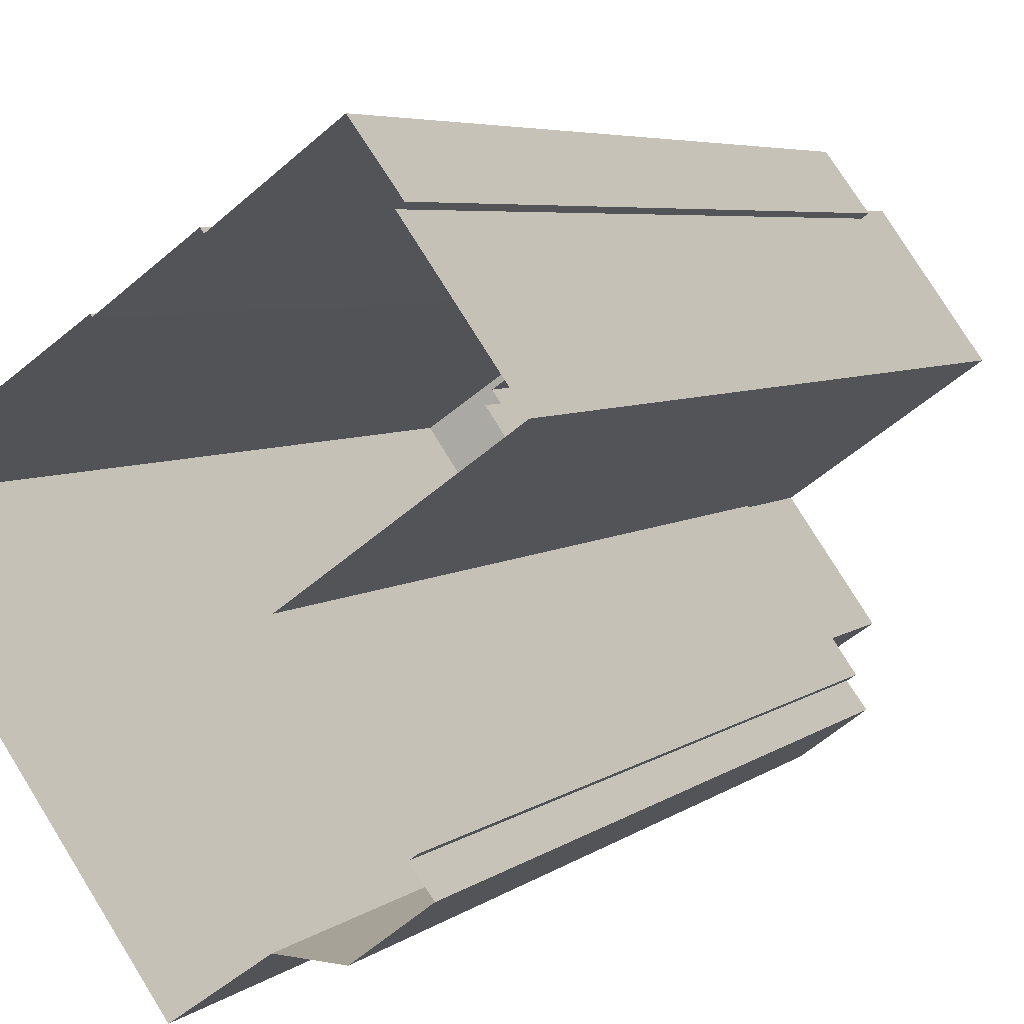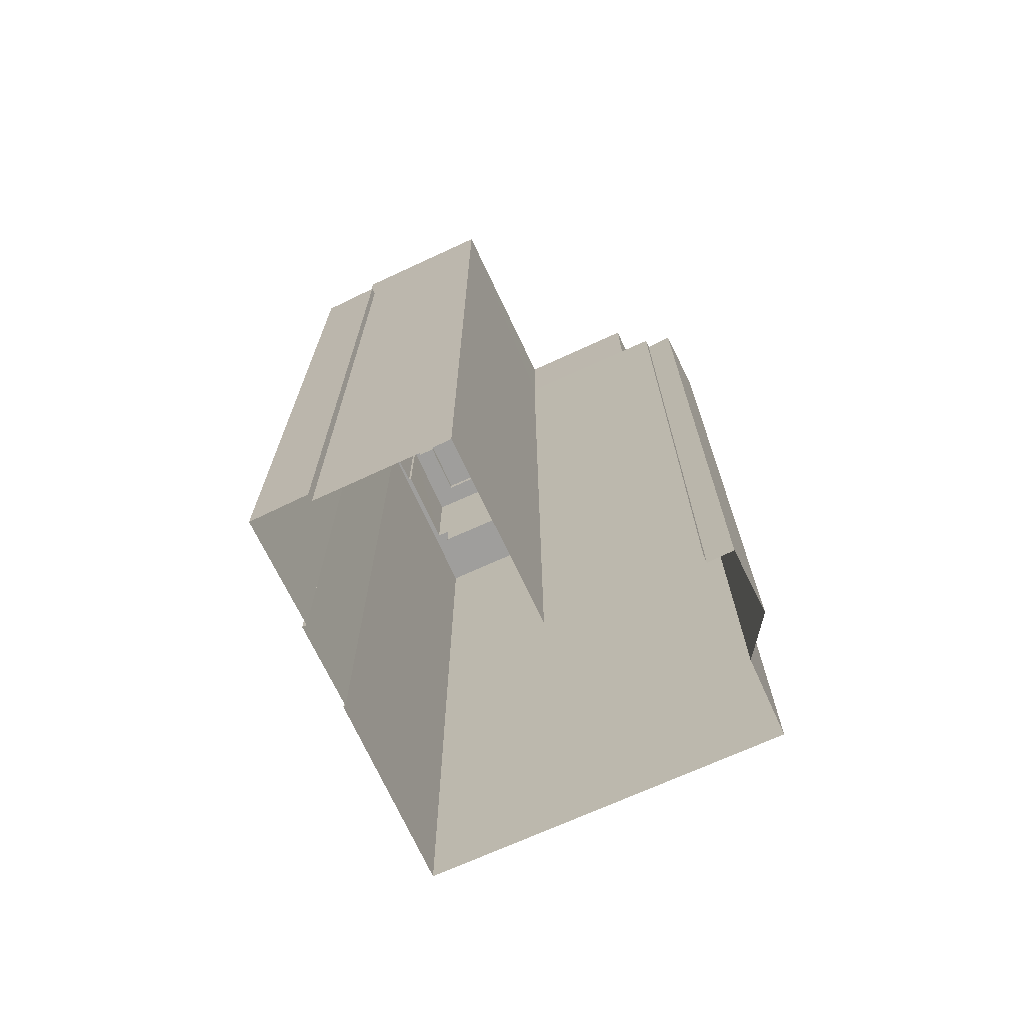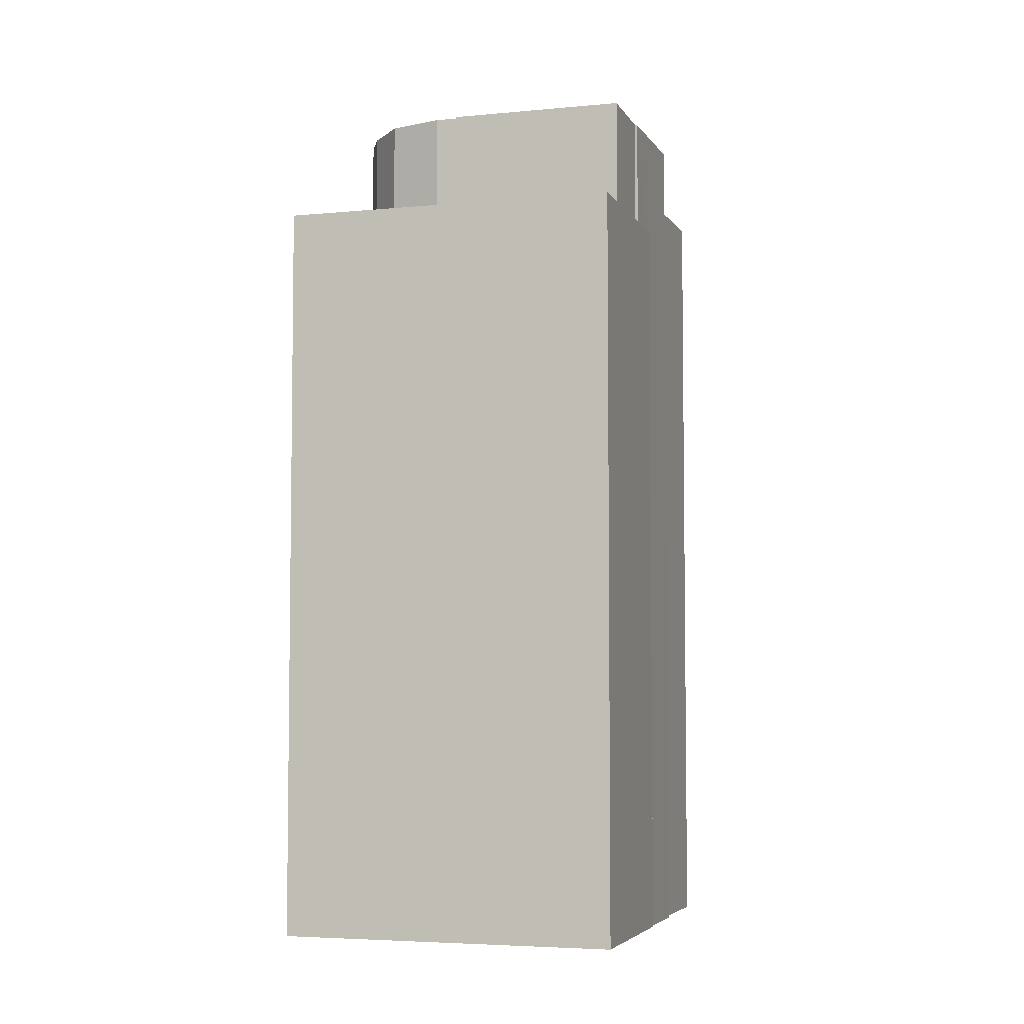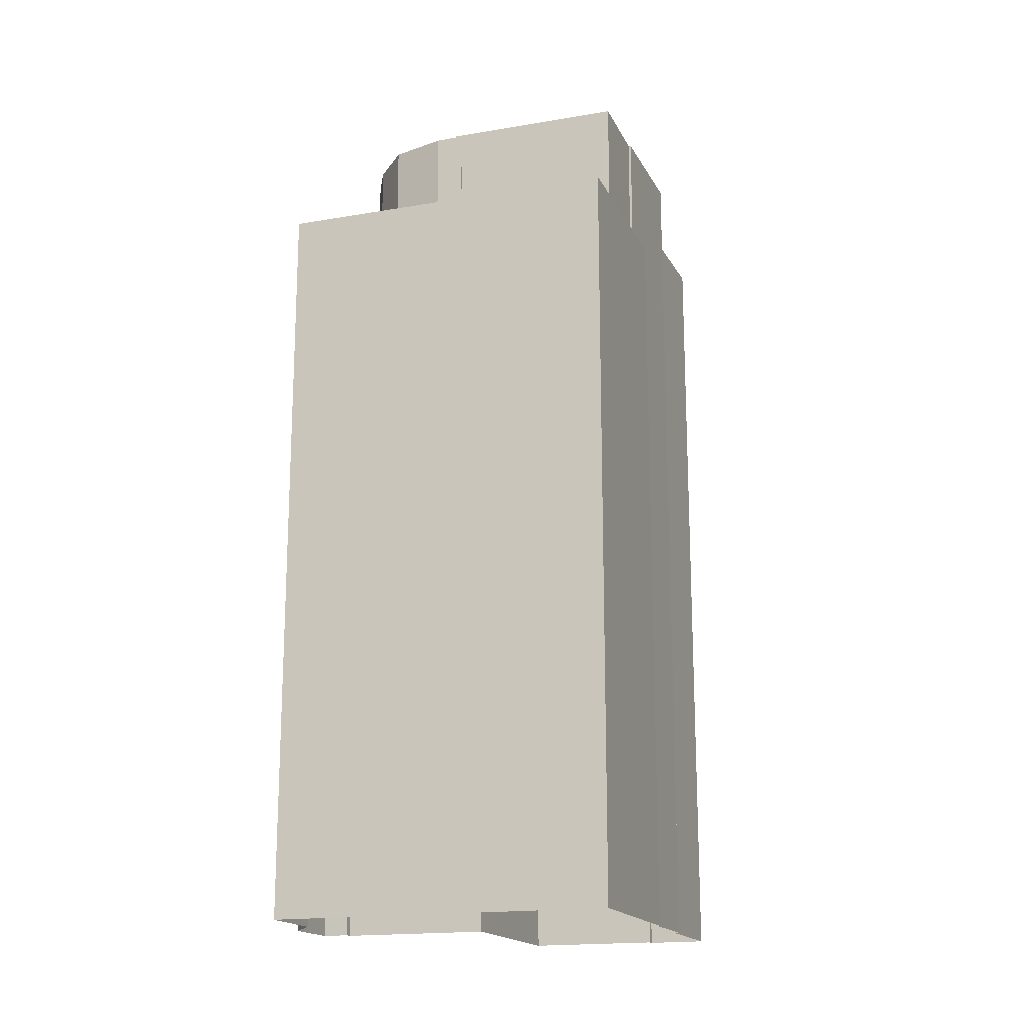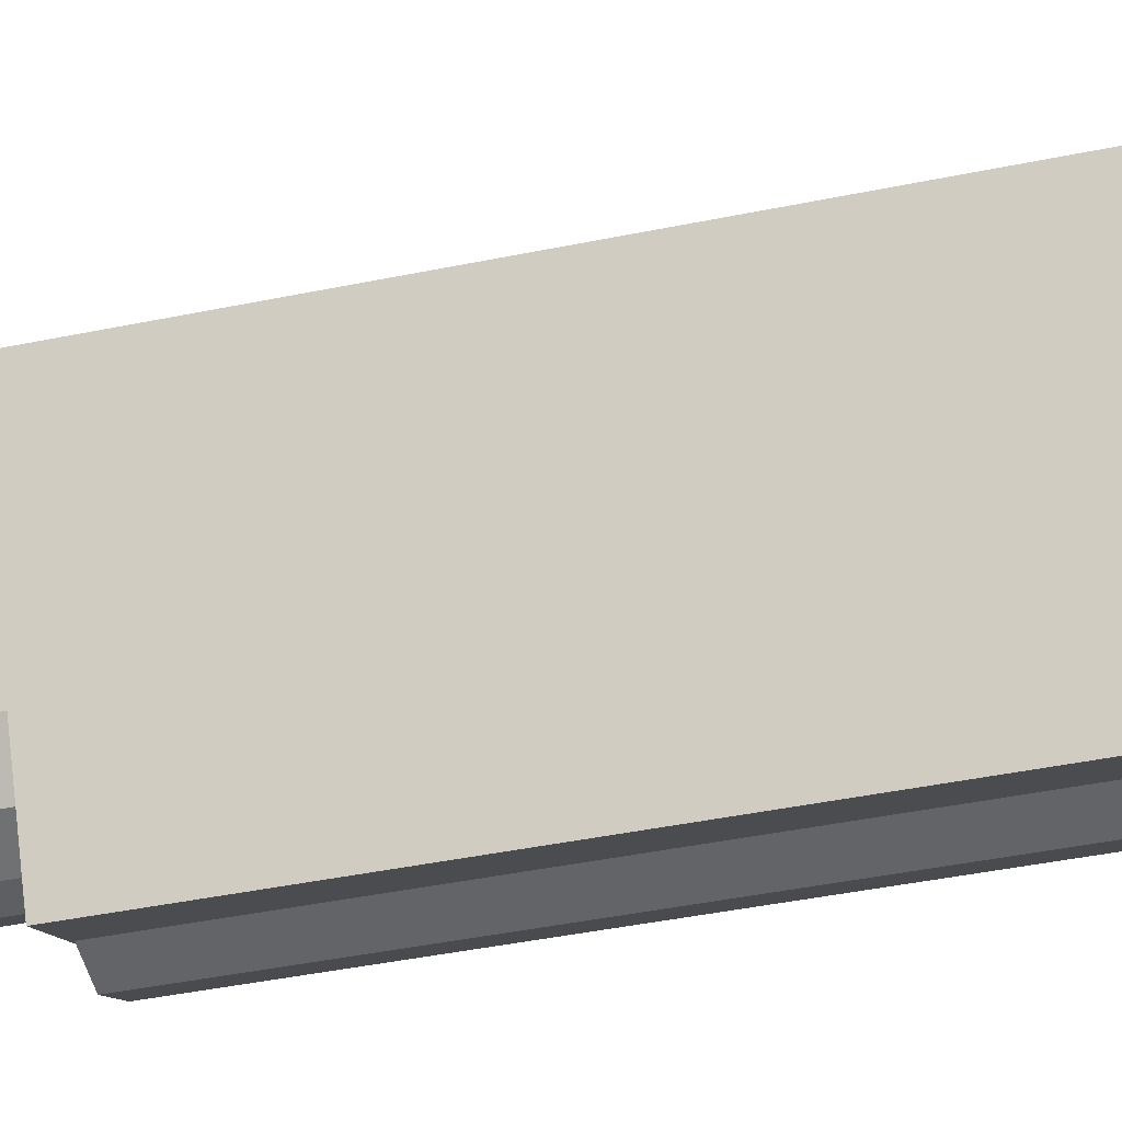
<metadata>
{"format":"obj","ext":"obj","renderer":"f3d","projection":"perspective","resolution":1024,"background":"white","views":[{"elev":4.9,"azim":-156.2,"up":"+Y"},{"elev":-70.9,"azim":-100.5,"up":"+Z"},{"elev":-4.9,"azim":72.1,"up":"+Z"},{"elev":-17.4,"azim":74.1,"up":"+Z"},{"elev":-48.5,"azim":102.6,"up":"+Y"}]}
</metadata>
<code>
v -6992 -3.762e+04 37.52
v -6996 -3.762e+04 1.919
v -6996 -3.762e+04 37.52
v -6992 -3.762e+04 1.917
v -6997 -3.762e+04 37.52
v -6997 -3.762e+04 37.52
v -6997 -3.762e+04 1.919
v -6997 -3.762e+04 1.919
v -6993 -3.763e+04 37.52
v -6993 -3.763e+04 40.46
v -6992 -3.762e+04 1.917
v -6992 -3.762e+04 40.46
v -6989 -3.763e+04 1.916
v -6989 -3.763e+04 35.59
v -6988 -3.763e+04 35.59
v -6988 -3.763e+04 40.46
v -6997 -3.762e+04 40.46
v -7001 -3.763e+04 40.46
v -7001 -3.763e+04 1.92
v -6997 -3.762e+04 37.52
v -6994 -3.763e+04 1.917
v -6994 -3.763e+04 35.59
v -6994 -3.763e+04 40.43
v -6993 -3.763e+04 40.46
v -6994 -3.763e+04 40.43
v -6993 -3.763e+04 39.63
v -6994 -3.763e+04 39.63
v -6994 -3.763e+04 35.59
v -6988 -3.763e+04 35.59
v -6988 -3.763e+04 40.46
v -6992 -3.763e+04 40.46
v -6992 -3.763e+04 39.63
v -7000 -3.763e+04 40.46
v -6999 -3.763e+04 39.87
v -6997 -3.762e+04 40.46
v -6997 -3.762e+04 39.46
v -6997 -3.763e+04 39.46
v -7000 -3.763e+04 39.87
v -6999 -3.763e+04 39.46
v -6993 -3.763e+04 40.46
v -6993 -3.763e+04 39.46
v -6992 -3.763e+04 40.46
v -6992 -3.763e+04 39.46
v -6989 -3.763e+04 40.46
v -6989 -3.763e+04 39.46
v -6994 -3.763e+04 39.87
v -6994 -3.763e+04 40.43
v -6993 -3.763e+04 39.63
v -6993 -3.763e+04 40.43
v -6993 -3.763e+04 39.63
v -6993 -3.763e+04 40.46
v -6993 -3.763e+04 40.46
v -6993 -3.763e+04 39.63
v -6989 -3.763e+04 40.46
v -6988 -3.763e+04 39.85
v -6988 -3.763e+04 40.46
v -6988 -3.763e+04 39.5
v -6989 -3.763e+04 39.85
v -6988 -3.763e+04 39.5
v -6990 -3.763e+04 39.97
v -6990 -3.763e+04 39.85
v -6991 -3.763e+04 39.5
v -6991 -3.763e+04 39.85
v -6992 -3.763e+04 39.5
v -6990 -3.763e+04 40.04
v -6992 -3.763e+04 40.46
v -6992 -3.763e+04 40.43
v -6992 -3.763e+04 40.43
v -6990 -3.763e+04 39.85
v -6988 -3.763e+04 40.46
v -6989 -3.763e+04 39.5
v -6989 -3.763e+04 40.46
v -6988 -3.763e+04 39.5
v -6990 -3.763e+04 39.73
v -6990 -3.763e+04 39.5
v -6990 -3.763e+04 39.97
v -6990 -3.763e+04 40.46
v -6992 -3.763e+04 39.5
v -6990 -3.763e+04 39.66
v -6992 -3.763e+04 40.43
v -6992 -3.763e+04 40.43
v -6992 -3.763e+04 40.46
v -6990 -3.763e+04 39.85
v -6990 -3.763e+04 40.04
v -6992 -3.763e+04 39.87
v -6993 -3.763e+04 39.87
v -6993 -3.763e+04 39.46
v -6992 -3.763e+04 39.46
v -6992 -3.763e+04 39.46
v -6991 -3.763e+04 39.46
v -6991 -3.763e+04 41.69
v -6992 -3.763e+04 41.69
v -6996 -3.763e+04 39.46
v -6996 -3.763e+04 41.69
v -6995 -3.763e+04 41.69
v -6995 -3.763e+04 39.46
v -6998 -3.764e+04 1.918
v -6998 -3.764e+04 35.59
v -6997 -3.764e+04 1.918
v -6997 -3.764e+04 35.45
v -6994 -3.764e+04 35.45
v -6991 -3.764e+04 35.58
v -6991 -3.764e+04 1.915
v -6994 -3.764e+04 1.916
v -6989 -3.763e+04 1.916
v -6982 -3.763e+04 35.58
v -6982 -3.763e+04 1.913
v -6989 -3.763e+04 35.59
v -6997 -3.764e+04 35.59
v -6997 -3.764e+04 35.45
v -6996 -3.764e+04 35.59
v -6996 -3.764e+04 34.29
v -6997 -3.764e+04 35.45
v -6997 -3.764e+04 34.29
v -6985 -3.763e+04 34.28
v -6983 -3.763e+04 34.28
v -6983 -3.763e+04 35.58
v -6985 -3.763e+04 35.58
v -6991 -3.764e+04 34.28
v -6991 -3.764e+04 35.58
v -6995 -3.764e+04 35.45
v -6995 -3.764e+04 34.29
v -6998 -3.764e+04 1.918
v -6998 -3.764e+04 35.45
v -6996 -3.764e+04 35.45
v -6996 -3.764e+04 1.917
v -6989 -3.763e+04 40.5
v -6989 -3.763e+04 40.46
v -6993 -3.763e+04 40.5
v -6993 -3.763e+04 40.43
v -6993 -3.763e+04 39.63
v -6991 -3.763e+04 39.46
v -6993 -3.763e+04 40.43
v -6993 -3.763e+04 39.46
v -6993 -3.763e+04 39.63
v -6989 -3.764e+04 39.5
v -6991 -3.763e+04 39.5
v -6991 -3.763e+04 40.43
v -6989 -3.764e+04 40.5
v -6993 -3.763e+04 40.5
v -6993 -3.763e+04 40.43
v -6989 -3.763e+04 40.5
v -6991 -3.763e+04 39.97
v -6989 -3.763e+04 39.5
v -6991 -3.763e+04 39.5
v -6991 -3.763e+04 39.73
v -6991 -3.763e+04 40.5
v -6991 -3.763e+04 40.04
v -6991 -3.763e+04 39.66
v -6993 -3.763e+04 39.5
v -6993 -3.763e+04 40.43
v -6991 -3.763e+04 39.85
v -6985 -3.763e+04 40.5
v -6985 -3.763e+04 39.5
v -6985 -3.763e+04 35.58
v -6985 -3.763e+04 40.5
v -6989 -3.764e+04 34.28
v -6989 -3.764e+04 40.42
v -6989 -3.764e+04 40.42
v -6989 -3.764e+04 40.5
v -6992 -3.763e+04 39.63
v -6991 -3.764e+04 39.63
v -6991 -3.764e+04 40.43
v -6987 -3.763e+04 40.04
v -6987 -3.763e+04 39.85
v -6987 -3.763e+04 39.97
v -6987 -3.763e+04 39.73
v -6987 -3.763e+04 39.66
v -6986 -3.763e+04 39.85
v -6986 -3.763e+04 39.5
v -6988 -3.763e+04 39.73
v -6989 -3.763e+04 39.5
v -6988 -3.763e+04 39.66
v -6988 -3.763e+04 39.85
v -6989 -3.763e+04 39.85
v -6988 -3.763e+04 39.85
v -6995 -3.764e+04 39.63
v -6995 -3.764e+04 40.43
v -6995 -3.764e+04 39.63
v -6994 -3.764e+04 40.43
v -6994 -3.764e+04 39.63
v -6996 -3.764e+04 39.63
v -6996 -3.764e+04 40.43
v -6993 -3.763e+04 40.43
v -6993 -3.763e+04 39.63
v -6989 -3.764e+04 39.62
v -6989 -3.764e+04 40.42
v -6990 -3.764e+04 39.62
v -6990 -3.764e+04 40.42
v -6992 -3.764e+04 39.63
v -6992 -3.764e+04 40.43
v -6996 -3.764e+04 34.29
v -6997 -3.764e+04 35.59
v -6997 -3.764e+04 40.43
v -6996 -3.764e+04 40.43
v -6993 -3.763e+04 40.43
v -6993 -3.763e+04 39.87
v -6989 -3.764e+04 40.42
v -6989 -3.764e+04 34.28
v -6990 -3.764e+04 34.28
v -6990 -3.764e+04 40.42
v -6992 -3.764e+04 34.29
v -6992 -3.764e+04 40.43
v -6994 -3.764e+04 34.29
v -6994 -3.764e+04 40.43
v -6992 -3.763e+04 39.63
v -6992 -3.763e+04 40.92
v -6991 -3.764e+04 40.92
v -6991 -3.764e+04 39.63
v -6993 -3.764e+04 39.63
v -6993 -3.764e+04 40.92
v -6994 -3.764e+04 39.63
v -6994 -3.764e+04 40.92
f 123 99 126
f 7 2 8
f 19 8 21
f 99 97 21
f 104 126 99
f 21 103 104
f 21 107 103
f 4 11 13
f 8 2 4
f 13 105 107
f 8 4 21
f 21 104 99
f 13 107 21
f 4 13 21
f 1 2 3
f 1 4 2
f 5 6 7
f 8 5 7
f 7 3 2
f 7 6 3
f 9 10 1
f 4 1 11
f 11 1 12
f 1 10 12
f 13 11 14
f 15 14 16
f 16 14 12
f 14 11 12
f 17 5 18
f 18 5 19
f 17 20 5
f 19 5 8
f 21 22 19
f 19 22 18
f 18 23 24
f 25 26 24
f 25 27 26
f 28 23 22
f 23 25 24
f 18 22 23
f 20 17 10
f 9 20 10
f 16 29 15
f 16 30 29
f 31 24 26
f 32 31 26
f 33 34 35
f 36 35 37
f 33 38 34
f 37 34 39
f 35 34 37
f 40 36 41
f 40 35 36
f 42 41 43
f 42 40 41
f 44 42 43
f 45 44 43
f 46 38 47
f 48 49 50
f 38 33 47
f 50 49 51
f 47 33 51
f 49 47 51
f 52 50 51
f 52 53 50
f 54 55 56
f 56 55 57
f 54 58 55
f 57 55 59
f 54 60 58
f 58 60 61
f 62 63 64
f 65 54 66
f 67 66 68
f 65 63 69
f 64 63 67
f 65 60 54
f 65 66 63
f 63 66 67
f 70 71 72
f 70 73 71
f 74 71 75
f 76 72 71
f 77 72 76
f 71 74 76
f 75 78 79
f 75 79 74
f 80 81 82
f 83 78 80
f 76 84 77
f 84 82 77
f 84 83 82
f 79 78 83
f 83 80 82
f 85 86 87
f 88 85 87
f 85 88 39
f 34 85 39
f 89 90 91
f 92 89 91
f 93 89 92
f 94 93 92
f 95 93 94
f 95 96 93
f 91 90 96
f 95 91 96
f 22 21 97
f 98 22 97
f 97 99 100
f 100 98 97
f 98 101 102
f 103 101 104
f 102 101 103
f 98 100 101
f 105 106 107
f 105 108 106
f 106 102 103
f 107 106 103
f 13 108 105
f 13 14 108
f 109 110 111
f 111 110 112
f 109 113 110
f 112 110 114
f 115 116 117
f 118 115 117
f 117 116 119
f 120 117 119
f 113 109 121
f 122 121 119
f 119 121 120
f 121 109 120
f 100 123 124
f 100 99 123
f 101 125 126
f 104 101 126
f 125 123 126
f 125 124 123
f 121 122 114
f 110 121 114
f 44 127 128
f 129 127 44
f 129 130 131
f 44 45 132
f 133 132 134
f 131 130 135
f 129 133 130
f 133 129 44
f 133 44 132
f 136 137 138
f 136 138 139
f 139 66 140
f 82 81 141
f 82 141 140
f 138 68 66
f 66 82 140
f 139 138 66
f 142 143 144
f 145 144 146
f 142 147 143
f 144 143 146
f 143 147 148
f 149 145 146
f 150 145 149
f 147 140 148
f 141 151 140
f 148 140 152
f 152 150 149
f 152 151 150
f 151 152 140
f 142 144 70
f 144 73 70
f 56 153 142
f 154 153 56
f 57 154 56
f 56 142 70
f 153 136 139
f 153 154 136
f 155 30 156
f 156 30 127
f 155 29 30
f 127 30 128
f 157 115 118
f 157 118 158
f 159 158 160
f 118 155 156
f 160 158 156
f 158 118 156
f 161 162 163
f 31 32 161
f 163 159 160
f 131 53 52
f 129 31 160
f 52 31 129
f 131 52 129
f 31 161 163
f 31 163 160
f 164 165 166
f 166 165 167
f 165 168 167
f 59 55 169
f 170 59 169
f 171 170 169
f 172 170 173
f 174 175 172
f 169 176 171
f 174 172 173
f 173 170 171
f 175 63 62
f 172 175 62
f 177 178 179
f 179 180 181
f 179 178 180
f 178 177 182
f 183 178 182
f 25 183 182
f 27 25 182
f 184 48 185
f 184 49 48
f 162 186 187
f 163 162 187
f 130 184 185
f 135 130 185
f 187 186 188
f 189 187 188
f 189 188 190
f 191 189 190
f 191 190 181
f 180 191 181
f 112 192 111
f 193 111 194
f 194 111 195
f 111 192 195
f 46 47 196
f 197 46 196
f 23 28 193
f 194 23 193
f 157 158 198
f 199 157 198
f 138 64 67
f 138 137 64
f 150 80 78
f 150 151 80
f 197 196 86
f 87 86 134
f 134 86 133
f 86 196 133
f 200 199 198
f 201 200 198
f 202 200 201
f 203 202 201
f 204 202 203
f 205 204 203
f 192 204 205
f 195 192 205
f 206 207 208
f 209 206 208
f 210 209 208
f 211 210 208
f 212 210 211
f 213 212 211
f 207 212 213
f 207 206 212
f 6 20 3
f 3 20 1
f 6 5 20
f 1 20 9
f 16 12 128
f 24 31 51
f 24 51 18
f 35 10 17
f 12 10 42
f 18 35 17
f 16 128 30
f 51 31 52
f 128 42 44
f 42 10 40
f 40 10 35
f 33 35 18
f 51 33 18
f 128 12 42
f 88 87 134
f 88 134 132
f 39 88 93
f 37 39 93
f 37 93 96
f 89 132 90
f 93 88 89
f 89 88 132
f 36 37 96
f 96 90 41
f 90 132 45
f 41 45 43
f 36 96 41
f 41 90 45
f 72 54 70
f 66 77 82
f 77 54 72
f 70 54 56
f 66 54 77
f 86 85 197
f 46 197 38
f 38 197 34
f 197 85 34
f 95 92 91
f 95 94 92
f 98 102 109
f 98 193 22
f 102 106 120
f 15 106 108
f 15 108 14
f 22 193 28
f 29 155 15
f 118 117 155
f 120 106 117
f 193 109 111
f 102 120 109
f 98 109 193
f 155 106 15
f 117 106 155
f 112 114 192
f 114 122 192
f 115 157 199
f 116 115 199
f 204 122 119
f 116 199 119
f 199 200 119
f 202 204 119
f 200 202 119
f 192 122 204
f 125 100 124
f 125 101 100
f 110 113 121
f 145 150 78
f 73 144 71
f 75 145 78
f 144 145 71
f 145 75 71
f 64 137 62
f 137 172 62
f 170 57 59
f 154 170 172
f 170 154 57
f 136 172 137
f 154 172 136
f 127 129 147
f 127 147 142
f 129 140 147
f 129 160 140
f 156 127 153
f 160 156 153
f 153 127 142
f 140 160 139
f 153 139 160
f 149 79 83
f 152 149 83
f 148 83 84
f 148 152 83
f 60 164 166
f 60 65 164
f 143 84 76
f 143 148 84
f 143 76 74
f 146 143 74
f 146 74 79
f 149 146 79
f 69 174 65
f 65 174 164
f 174 165 164
f 173 168 165
f 174 173 165
f 61 60 176
f 171 176 167
f 167 176 166
f 176 60 166
f 171 167 168
f 173 171 168
f 69 63 175
f 174 69 175
f 55 58 169
f 58 61 176
f 169 58 176
f 135 185 131
f 53 131 50
f 50 131 48
f 131 185 48
f 188 186 209
f 190 188 210
f 186 162 209
f 181 190 210
f 162 161 206
f 179 181 212
f 181 210 212
f 209 162 206
f 188 209 210
f 182 177 179
f 27 182 212
f 212 206 26
f 182 179 212
f 206 161 32
f 26 206 32
f 27 212 26
f 47 184 196
f 196 184 133
f 47 49 184
f 133 184 130
f 194 195 183
f 194 183 23
f 195 205 178
f 191 205 203
f 23 183 25
f 201 191 203
f 159 163 187
f 198 158 159
f 198 159 201
f 180 205 191
f 178 205 180
f 189 191 201
f 195 178 183
f 159 187 189
f 159 189 201
f 68 138 67
f 81 80 151
f 141 81 151
f 211 208 207
f 213 211 207

</code>
